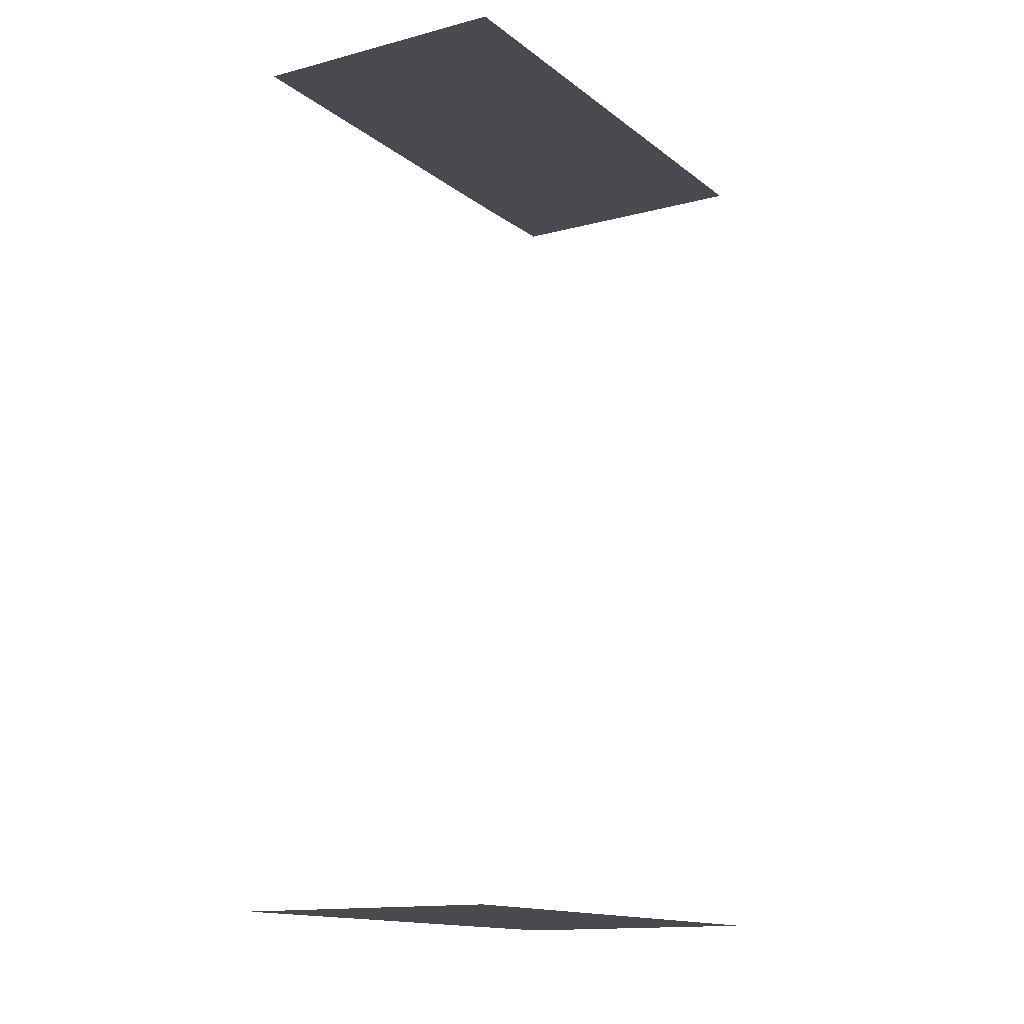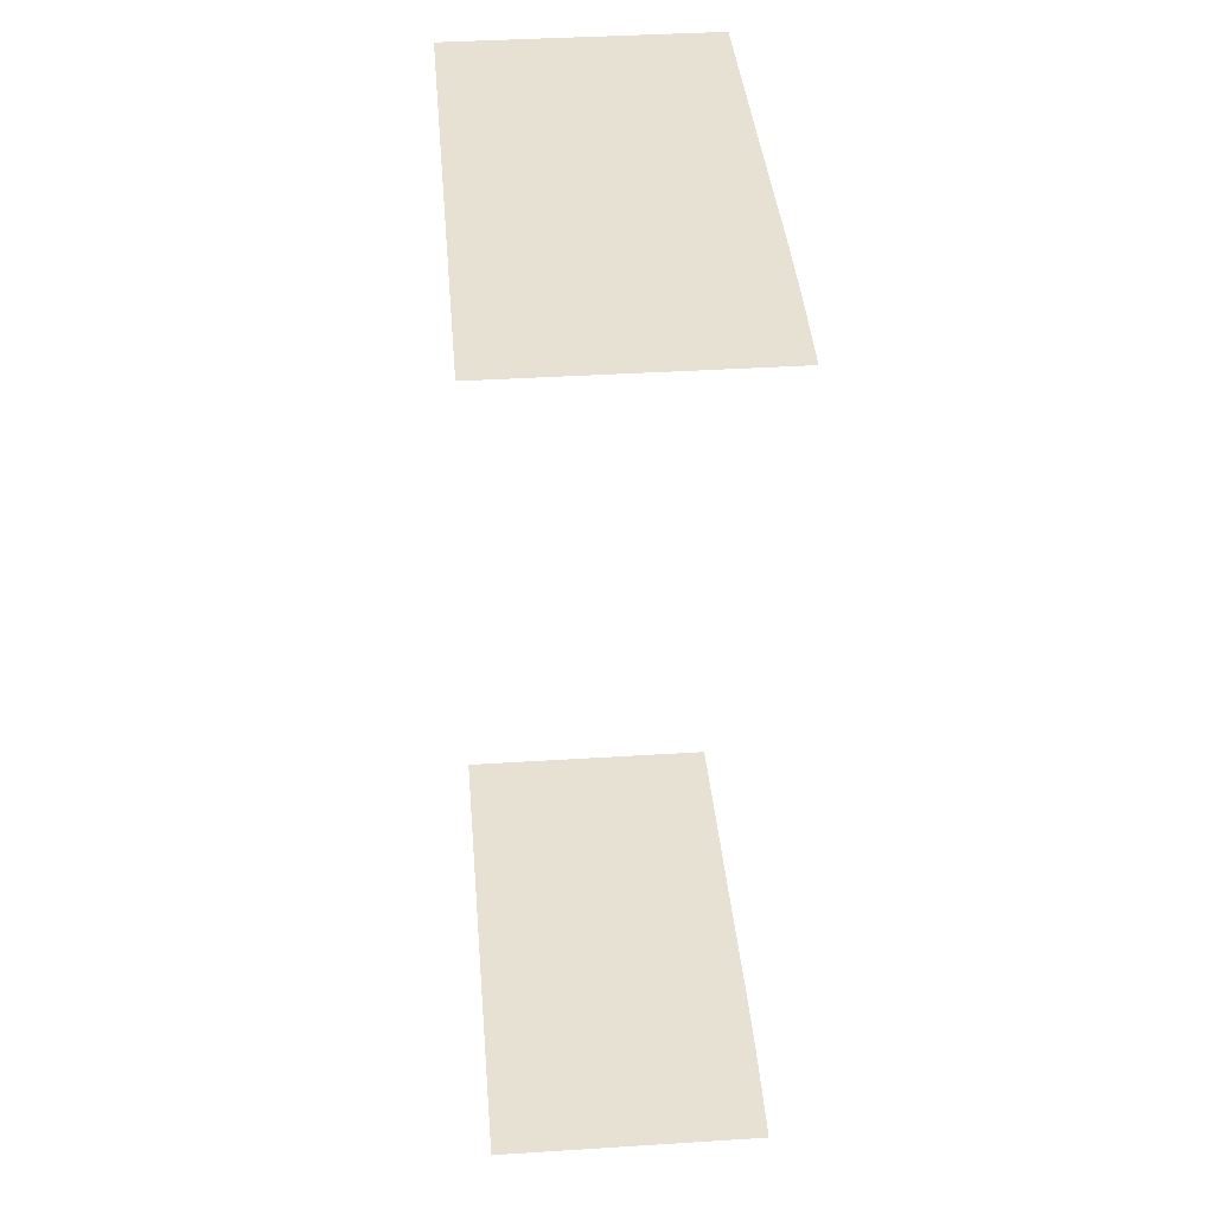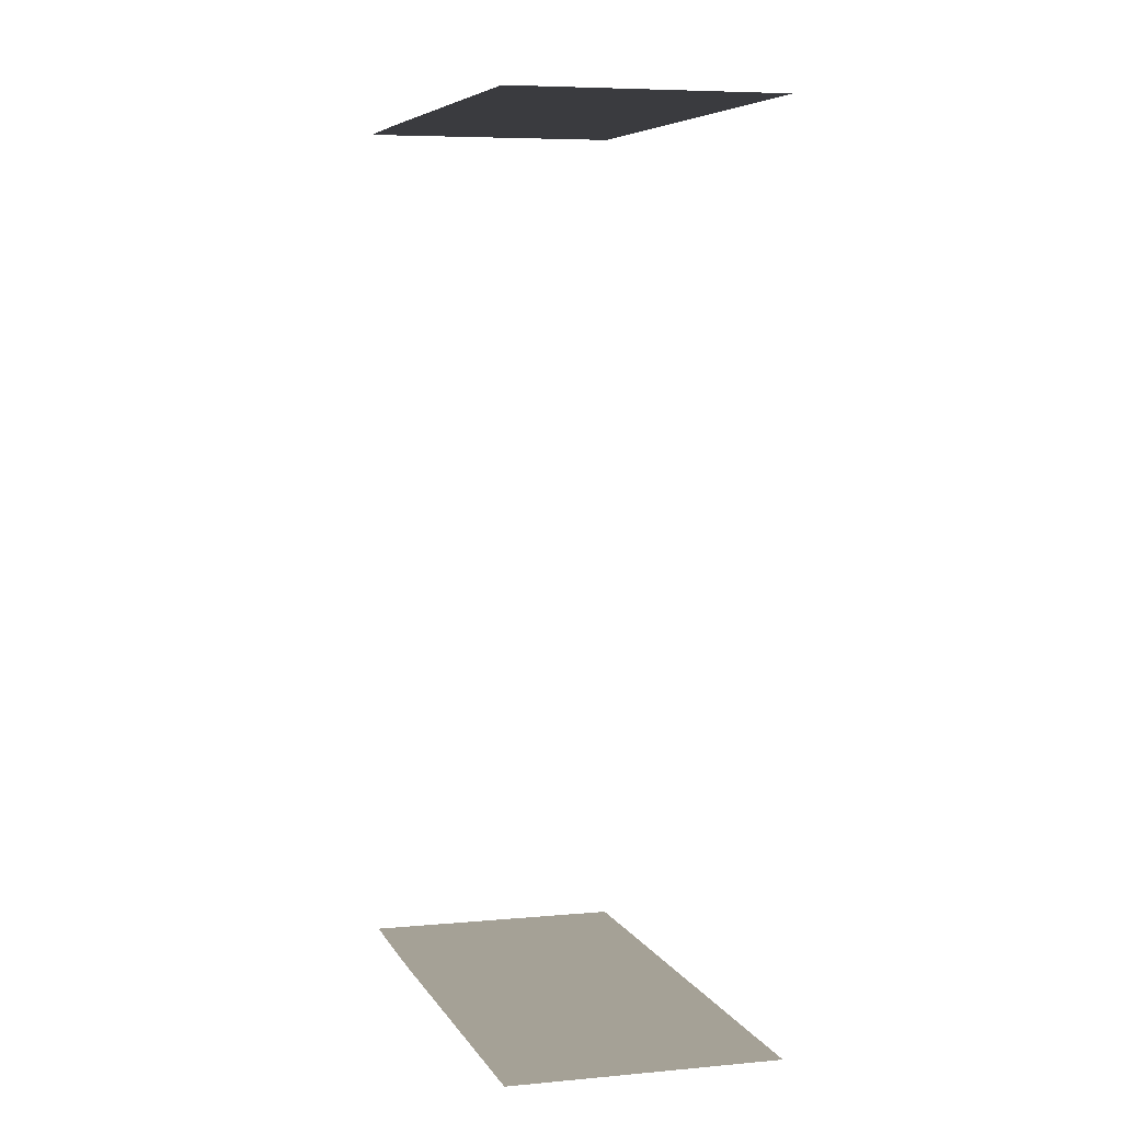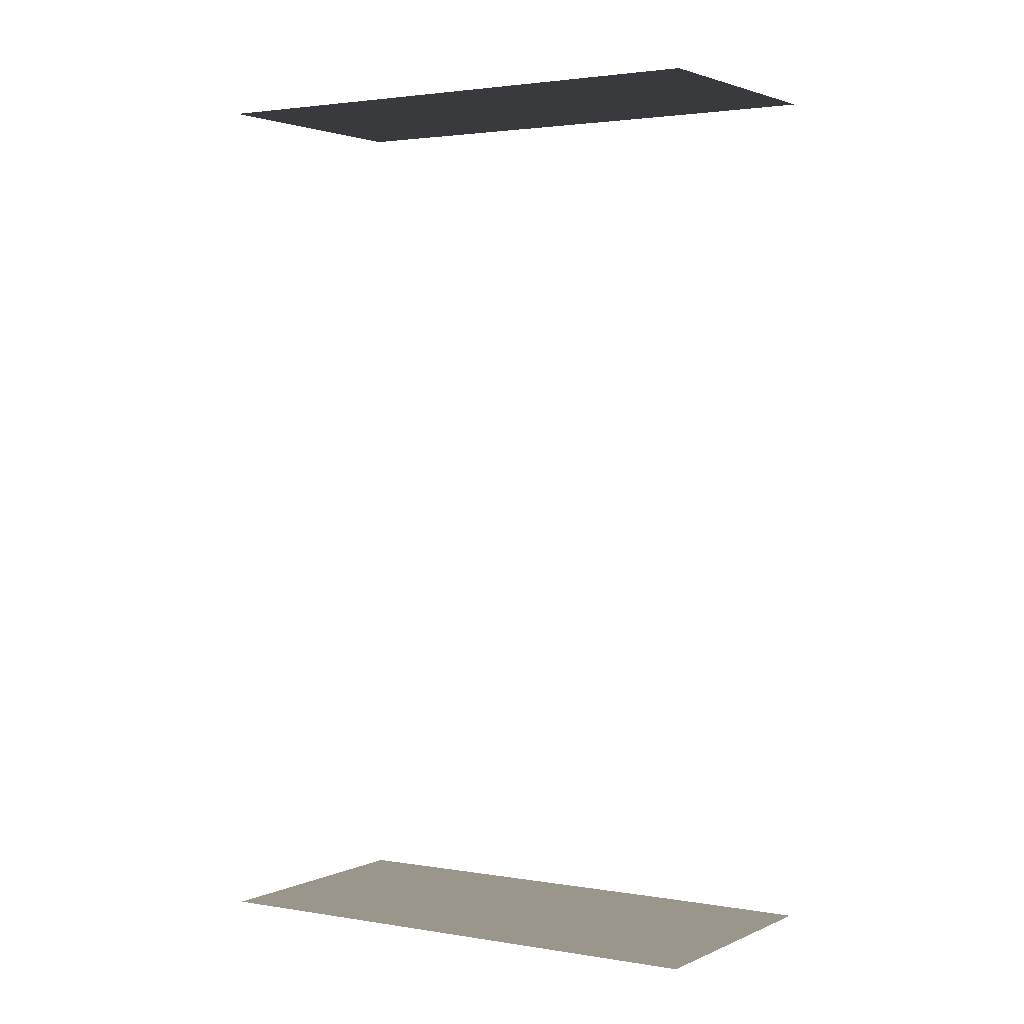
<metadata>
{"format":"obj","ext":"obj","renderer":"f3d","projection":"perspective","resolution":1024,"background":"white","views":[{"elev":-13.6,"azim":-177.4,"up":"+Z"},{"elev":38.9,"azim":-33.1,"up":"+Z"},{"elev":6.1,"azim":135.3,"up":"+Z"},{"elev":2.3,"azim":-86.2,"up":"+Z"}]}
</metadata>
<code>
o geometryt000010000010000110010110000110000110100000100010st52
v 748.9 -230.5 383.6
v 742.8 -242 383.6
v 736.1 -223.6 383.6
v 721.9 -250 383.6
v 739.4 -248.4 383.6
v 737.6 -251.7 383.6
v 736 -254.5 383.6
v 734.6 -257 383.6
v 742.8 -242 431.7
v 736.1 -223.6 431.7
v 721.9 -250 431.7
v 748.9 -230.5 431.7
v 736 -254.5 431.7
v 734.6 -257 431.7
v 737.6 -251.7 431.7
v 739.4 -248.4 431.7
f 1 2 3
f 4 2 5
f 3 2 4
f 6 4 5
f 6 7 4
f 8 4 7
f 9 10 11
f 12 10 9
f 13 11 14
f 13 15 11
f 15 16 11
f 16 9 11

</code>
